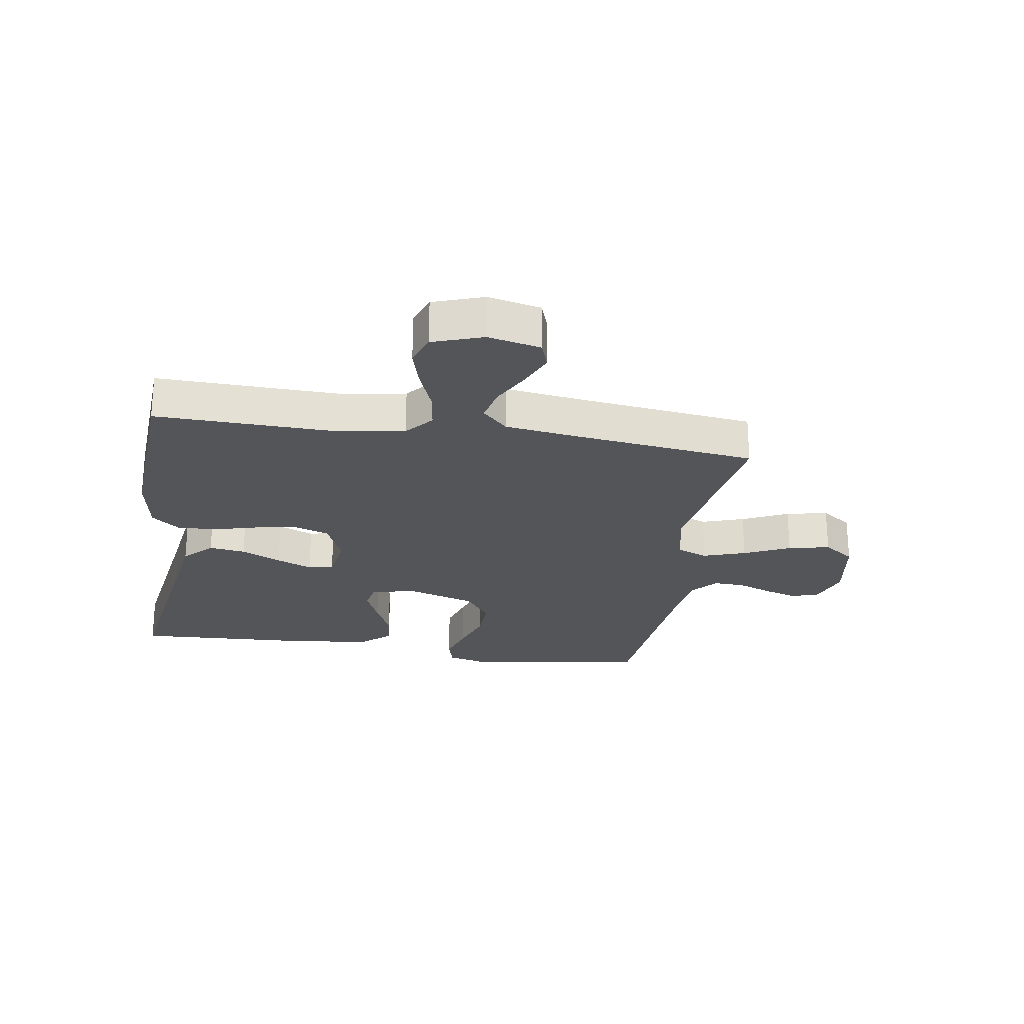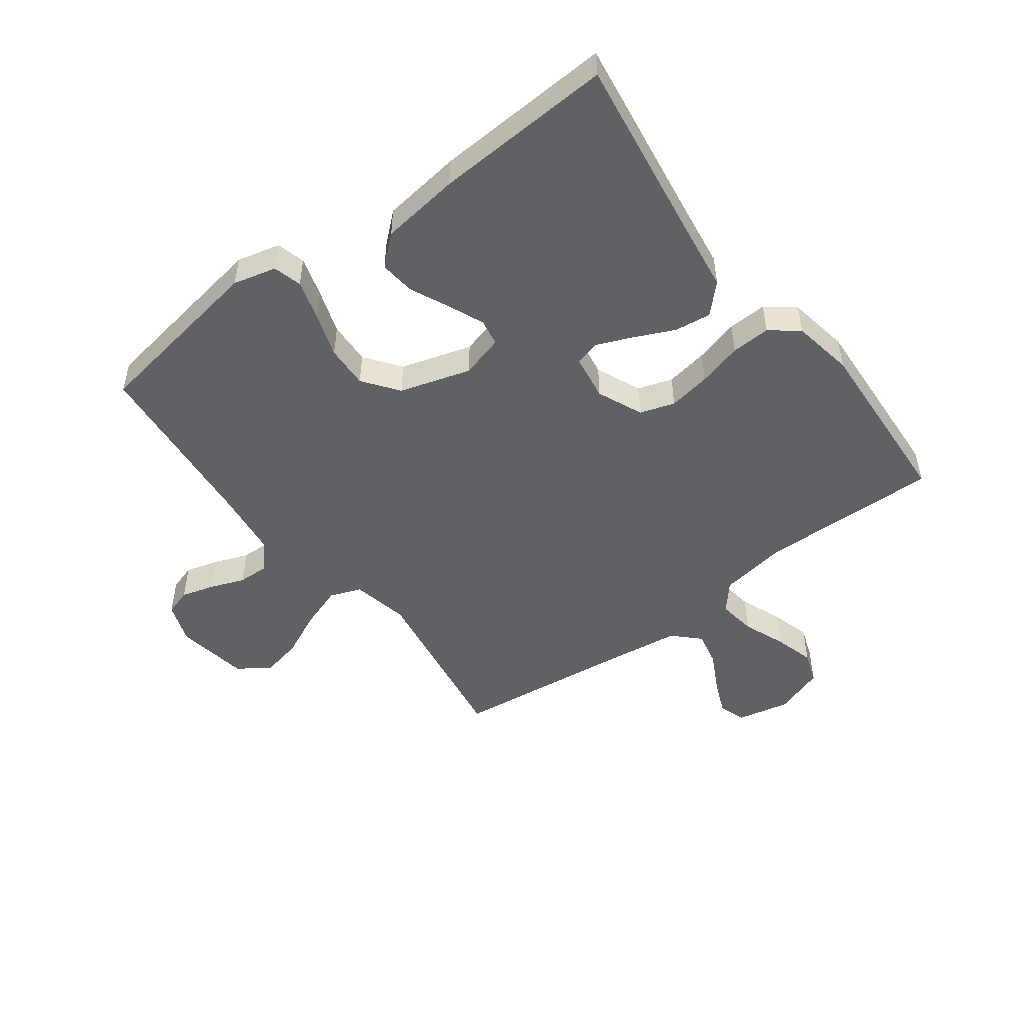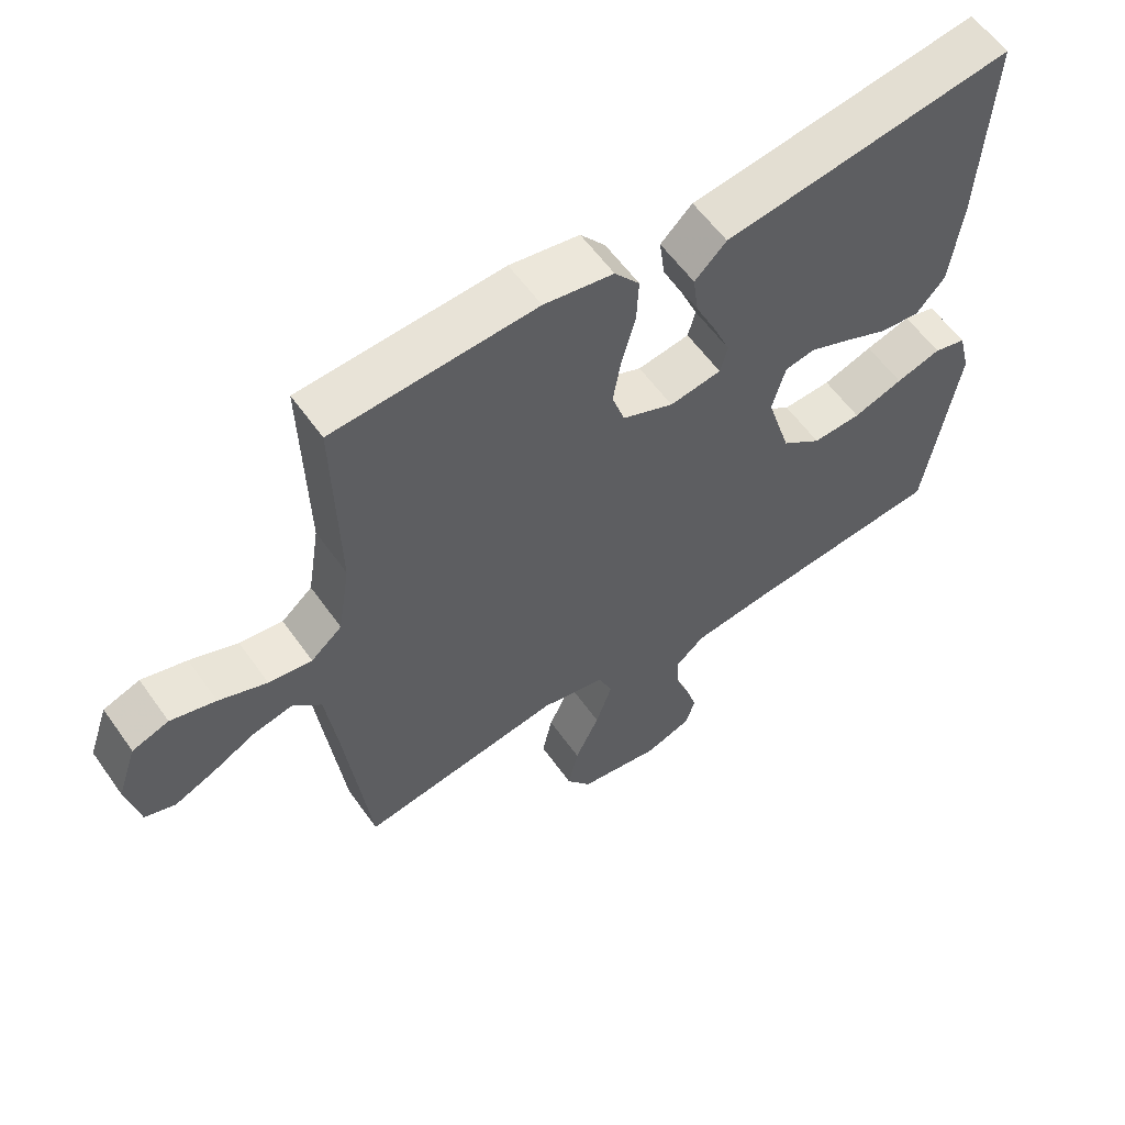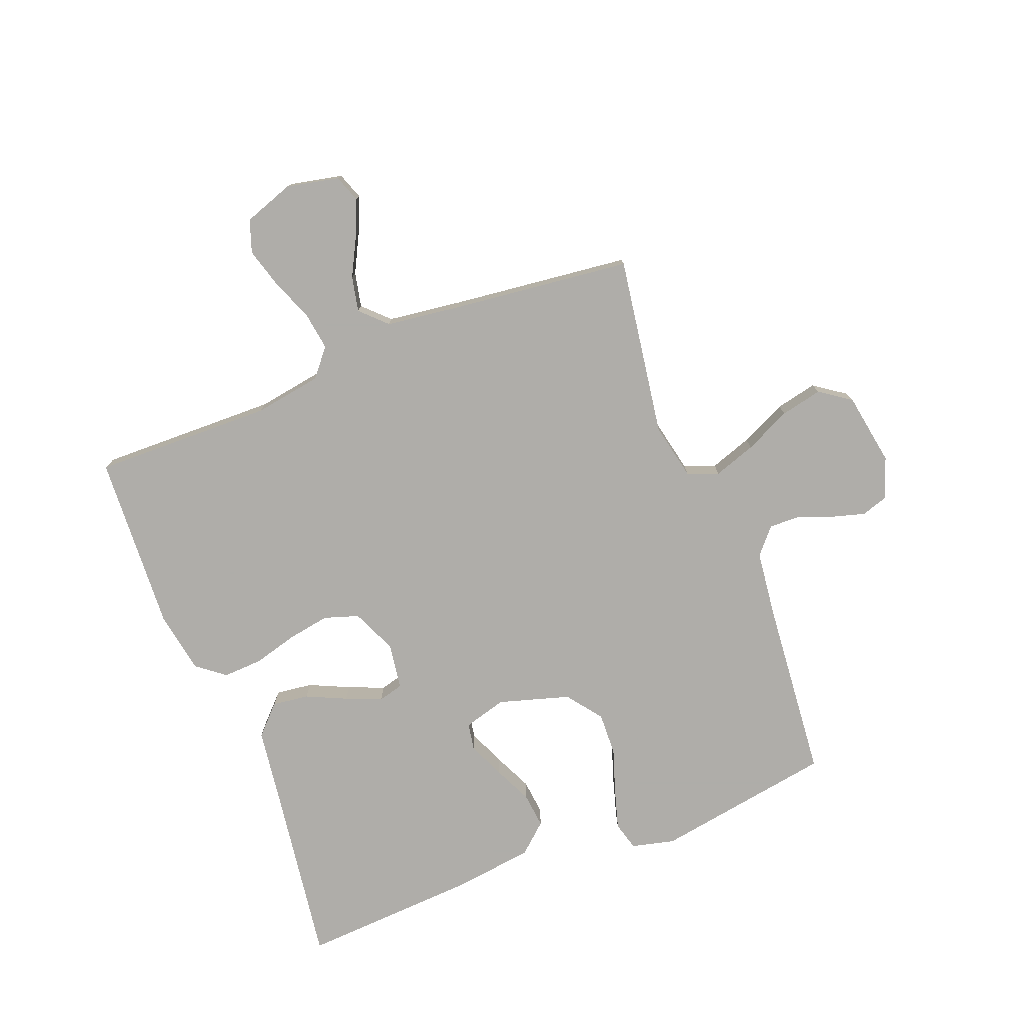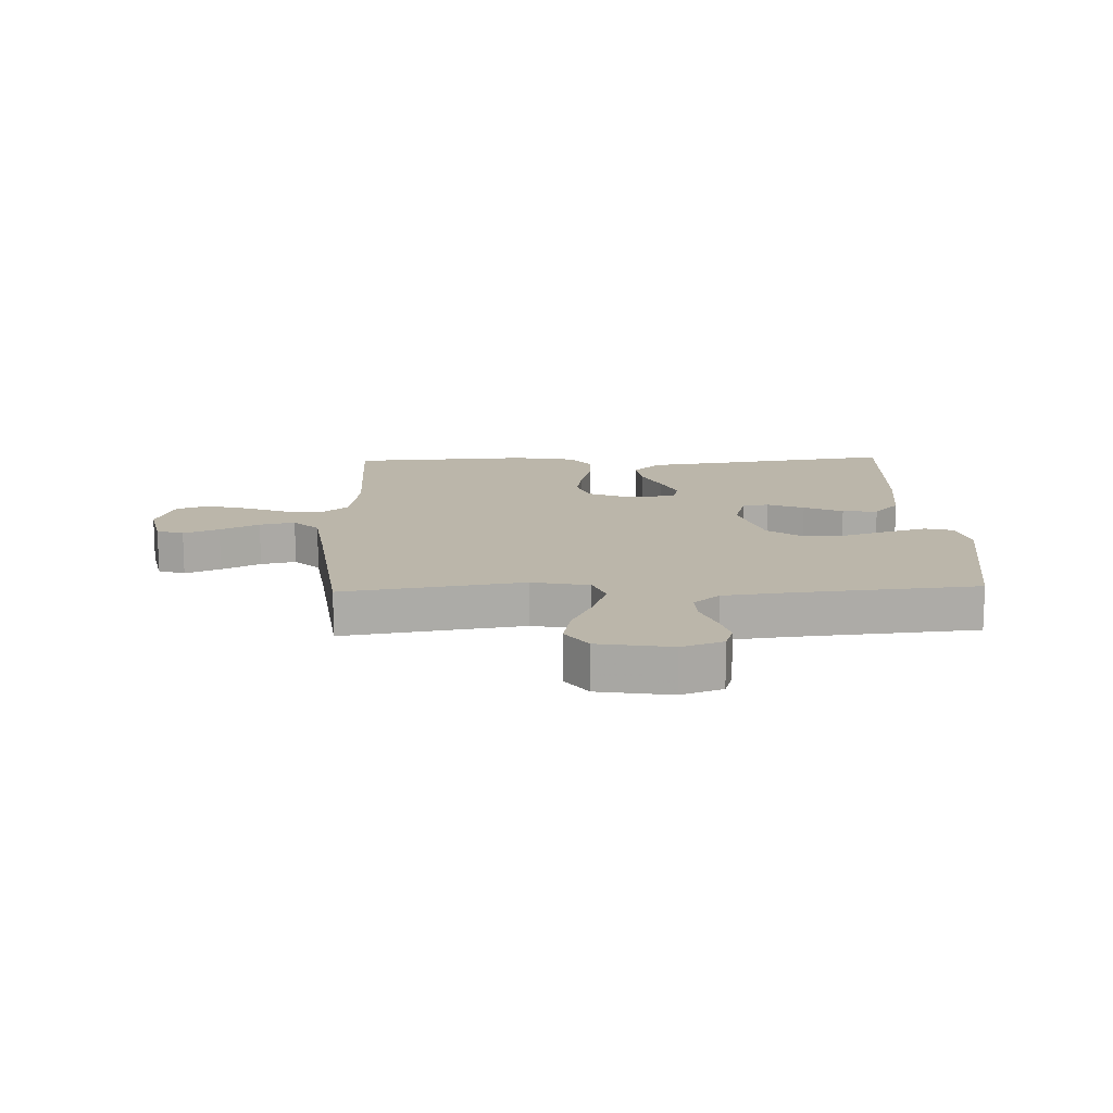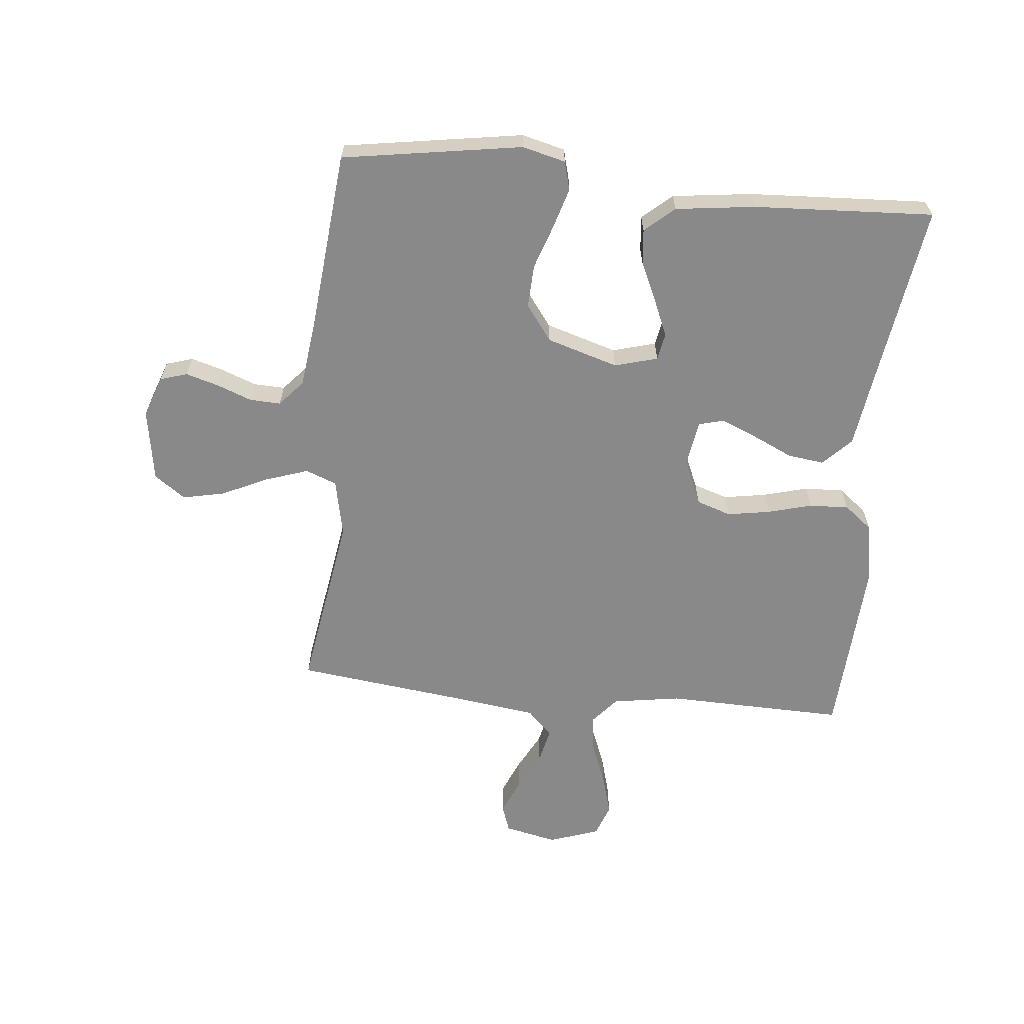
<metadata>
{"format":"obj","ext":"obj","renderer":"f3d","projection":"perspective","resolution":1024,"background":"white","views":[{"elev":-24.6,"azim":81.0,"up":"+Y"},{"elev":-49.7,"azim":-53.1,"up":"+Y"},{"elev":58.6,"azim":144.9,"up":"+Z"},{"elev":-77.2,"azim":111.5,"up":"+Y"},{"elev":14.0,"azim":178.0,"up":"+Y"},{"elev":-63.3,"azim":-95.7,"up":"+Y"}]}
</metadata>
<code>
v -0.5 0.07 0.5
v -0.2 0.07 0.456
v -0.071 0.07 0.438
v -0.024 0.07 0.392
v -0.032 0.07 0.331
v -0.063 0.07 0.264
v -0.088 0.07 0.204
v -0.077 0.07 0.162
v 0 0.07 0.15
v 0.076 0.07 0.183
v 0.095 0.07 0.241
v 0.083 0.07 0.312
v 0.063 0.07 0.386
v 0.06 0.07 0.452
v 0.097 0.07 0.499
v 0.2 0.07 0.517
v 0.5 0.07 0.5
v 0.493 0.07 0.2
v 0.511 0.07 0.086
v 0.557 0.07 0.047
v 0.621 0.07 0.056
v 0.692 0.07 0.084
v 0.759 0.07 0.103
v 0.813 0.07 0.084
v 0.842 0.07 0
v 0.823 0.07 -0.088
v 0.778 0.07 -0.104
v 0.719 0.07 -0.079
v 0.654 0.07 -0.045
v 0.595 0.07 -0.032
v 0.553 0.07 -0.074
v 0.536 0.07 -0.2
v 0.5 0.07 -0.5
v 0.2 0.07 -0.453
v 0.104 0.07 -0.473
v 0.084 0.07 -0.525
v 0.108 0.07 -0.596
v 0.144 0.07 -0.673
v 0.159 0.07 -0.743
v 0.122 0.07 -0.795
v 0 0.07 -0.815
v -0.069 0.07 -0.79
v -0.083 0.07 -0.745
v -0.067 0.07 -0.69
v -0.045 0.07 -0.632
v -0.043 0.07 -0.58
v -0.086 0.07 -0.542
v -0.2 0.07 -0.528
v -0.5 0.07 -0.5
v -0.548 0.07 -0.2
v -0.53 0.07 -0.128
v -0.482 0.07 -0.115
v -0.415 0.07 -0.135
v -0.341 0.07 -0.16
v -0.269 0.07 -0.163
v -0.21 0.07 -0.119
v -0.174 0.07 0
v -0.194 0.07 0.072
v -0.239 0.07 0.08
v -0.3 0.07 0.054
v -0.365 0.07 0.024
v -0.424 0.07 0.018
v -0.467 0.07 0.067
v -0.484 0.07 0.2
v -0.5 0 0.5
v -0.2 0 0.456
v -0.071 0 0.438
v -0.024 0 0.392
v -0.032 0 0.331
v -0.063 0 0.264
v -0.088 0 0.204
v -0.077 0 0.162
v 0 0 0.15
v 0.076 0 0.183
v 0.095 0 0.241
v 0.083 0 0.312
v 0.063 0 0.386
v 0.06 0 0.452
v 0.097 0 0.499
v 0.2 0 0.517
v 0.5 0 0.5
v 0.493 0 0.2
v 0.511 0 0.086
v 0.557 0 0.047
v 0.621 0 0.056
v 0.692 0 0.084
v 0.759 0 0.103
v 0.813 0 0.084
v 0.842 0 0
v 0.823 0 -0.088
v 0.778 0 -0.104
v 0.719 0 -0.079
v 0.654 0 -0.045
v 0.595 0 -0.032
v 0.553 0 -0.074
v 0.536 0 -0.2
v 0.5 0 -0.5
v 0.2 0 -0.453
v 0.104 0 -0.473
v 0.084 0 -0.525
v 0.108 0 -0.596
v 0.144 0 -0.673
v 0.159 0 -0.743
v 0.122 0 -0.795
v 0 0 -0.815
v -0.069 0 -0.79
v -0.083 0 -0.745
v -0.067 0 -0.69
v -0.045 0 -0.632
v -0.043 0 -0.58
v -0.086 0 -0.542
v -0.2 0 -0.528
v -0.5 0 -0.5
v -0.548 0 -0.2
v -0.53 0 -0.128
v -0.482 0 -0.115
v -0.415 0 -0.135
v -0.341 0 -0.16
v -0.269 0 -0.163
v -0.21 0 -0.119
v -0.174 0 0
v -0.194 0 0.072
v -0.239 0 0.08
v -0.3 0 0.054
v -0.365 0 0.024
v -0.424 0 0.018
v -0.467 0 0.067
v -0.484 0 0.2
f 63 64 1 2
f 60 61 62 63
f 59 60 63 2
f 58 59 2 3
f 57 58 3 4
f 56 57 4
f 51 52 53 54
f 49 50 51 54
f 48 49 54 55
f 47 48 55 56
f 42 43 44 45
f 40 41 42 45
f 40 45 46
f 37 38 39 40
f 36 37 40 46
f 35 36 46 47
f 32 33 34
f 31 32 34 35
f 30 31 35 47
f 26 27 28 29
f 24 25 26 29
f 24 29 30
f 21 22 23 24
f 21 24 30
f 20 21 30 47
f 15 16 17 18
f 15 18 19
f 12 13 14 15
f 11 12 15 19
f 10 11 19 20
f 4 5 6
f 4 6 7
f 56 4 7
f 47 56 7 8
f 9 10 20 47
f 8 9 47
f 66 65 128 127
f 127 126 125 124
f 66 127 124 123
f 67 66 123 122
f 68 67 122 121
f 68 121 120
f 118 117 116 115
f 118 115 114 113
f 119 118 113 112
f 120 119 112 111
f 109 108 107 106
f 109 106 105 104
f 110 109 104
f 104 103 102 101
f 110 104 101 100
f 111 110 100 99
f 98 97 96
f 99 98 96 95
f 111 99 95 94
f 93 92 91 90
f 93 90 89 88
f 94 93 88
f 88 87 86 85
f 94 88 85
f 111 94 85 84
f 82 81 80 79
f 83 82 79
f 79 78 77 76
f 83 79 76 75
f 84 83 75 74
f 70 69 68
f 71 70 68
f 71 68 120
f 72 71 120 111
f 111 84 74 73
f 111 73 72
f 1 65 66 2
f 2 66 67 3
f 3 67 68 4
f 4 68 69 5
f 5 69 70 6
f 6 70 71 7
f 7 71 72 8
f 8 72 73 9
f 9 73 74 10
f 10 74 75 11
f 11 75 76 12
f 12 76 77 13
f 13 77 78 14
f 14 78 79 15
f 15 79 80 16
f 16 80 81 17
f 17 81 82 18
f 18 82 83 19
f 19 83 84 20
f 20 84 85 21
f 21 85 86 22
f 22 86 87 23
f 23 87 88 24
f 24 88 89 25
f 25 89 90 26
f 26 90 91 27
f 27 91 92 28
f 28 92 93 29
f 29 93 94 30
f 30 94 95 31
f 31 95 96 32
f 32 96 97 33
f 33 97 98 34
f 34 98 99 35
f 35 99 100 36
f 36 100 101 37
f 37 101 102 38
f 38 102 103 39
f 39 103 104 40
f 40 104 105 41
f 41 105 106 42
f 42 106 107 43
f 43 107 108 44
f 44 108 109 45
f 45 109 110 46
f 46 110 111 47
f 47 111 112 48
f 48 112 113 49
f 49 113 114 50
f 50 114 115 51
f 51 115 116 52
f 52 116 117 53
f 53 117 118 54
f 54 118 119 55
f 55 119 120 56
f 56 120 121 57
f 57 121 122 58
f 58 122 123 59
f 59 123 124 60
f 60 124 125 61
f 61 125 126 62
f 62 126 127 63
f 63 127 128 64
f 64 128 65 1

</code>
